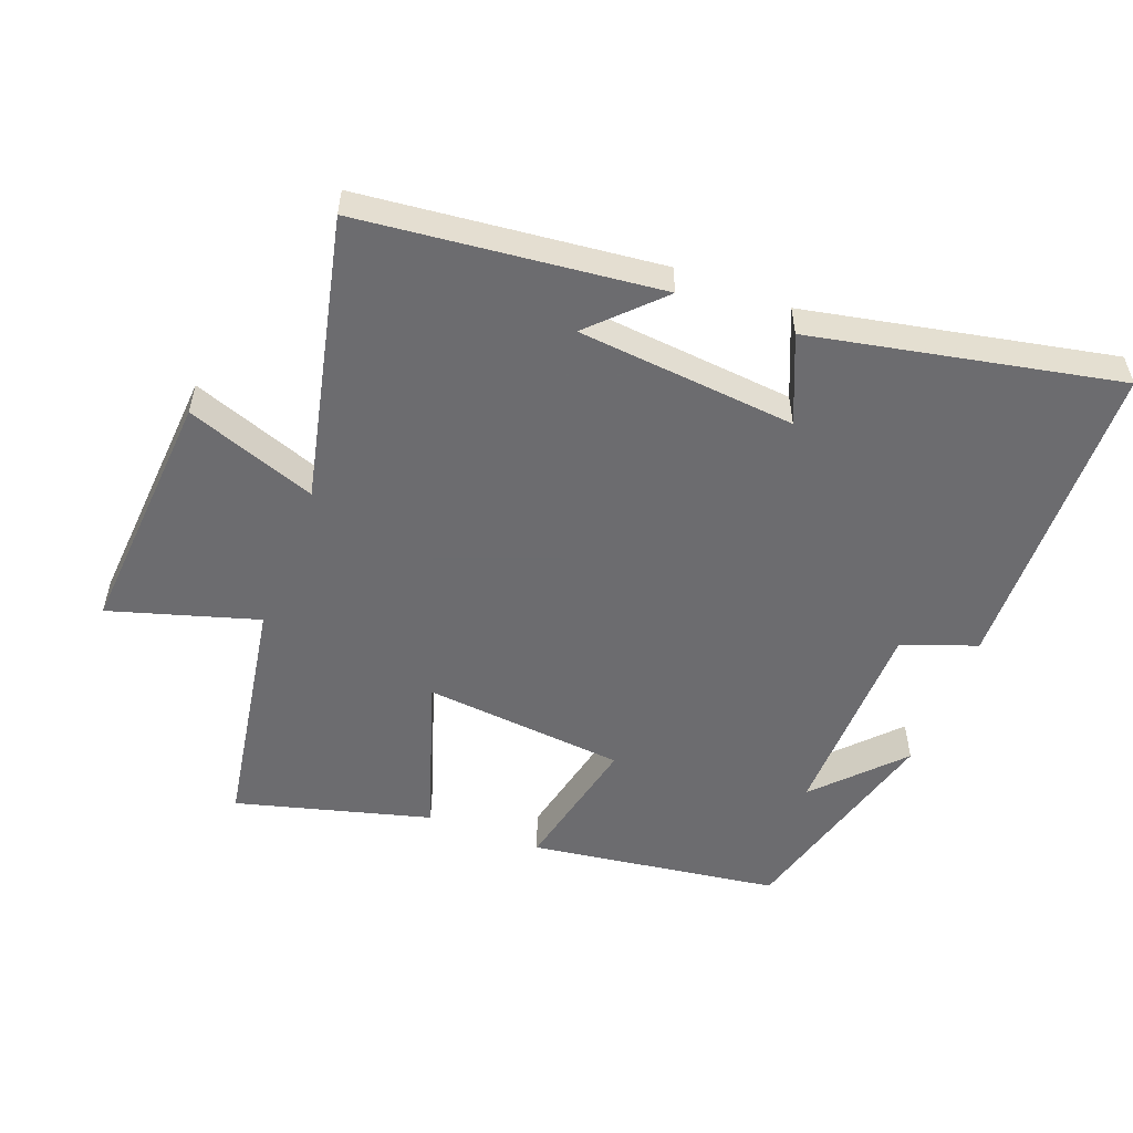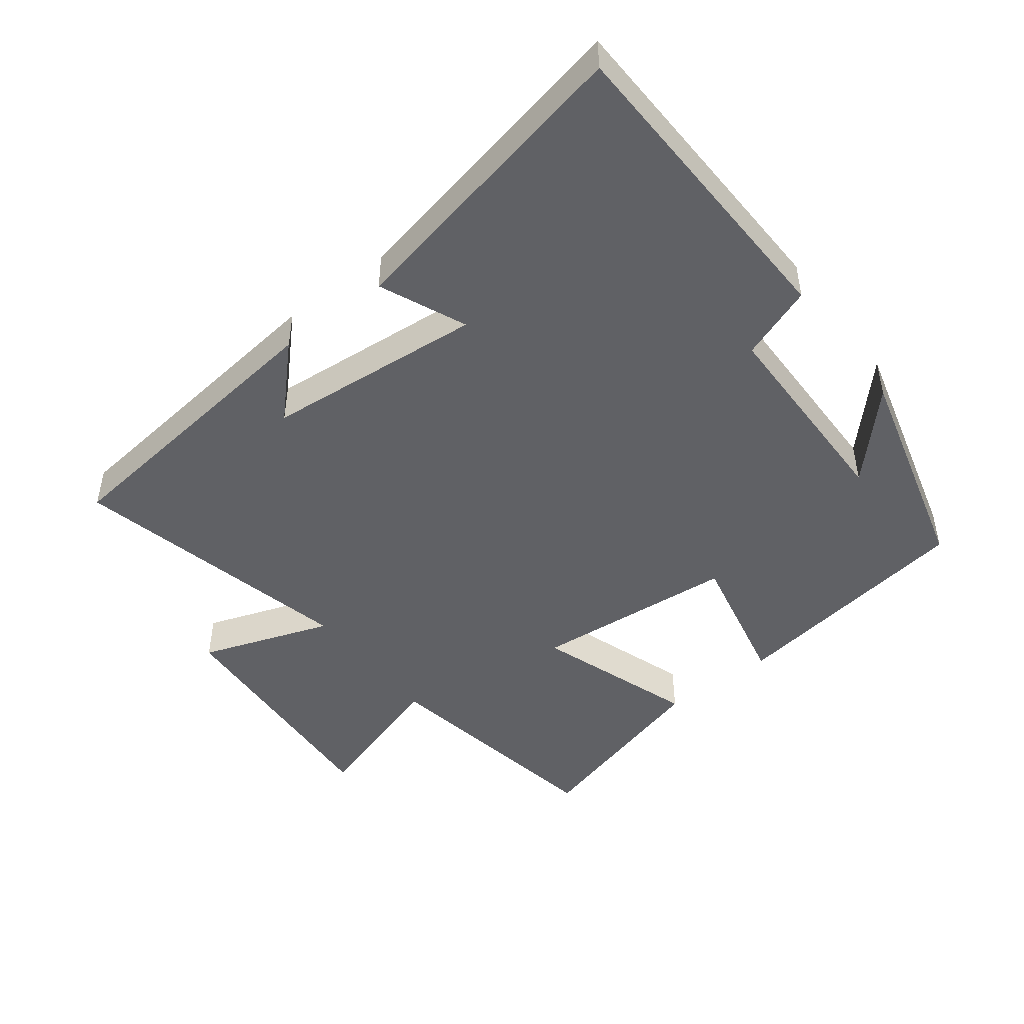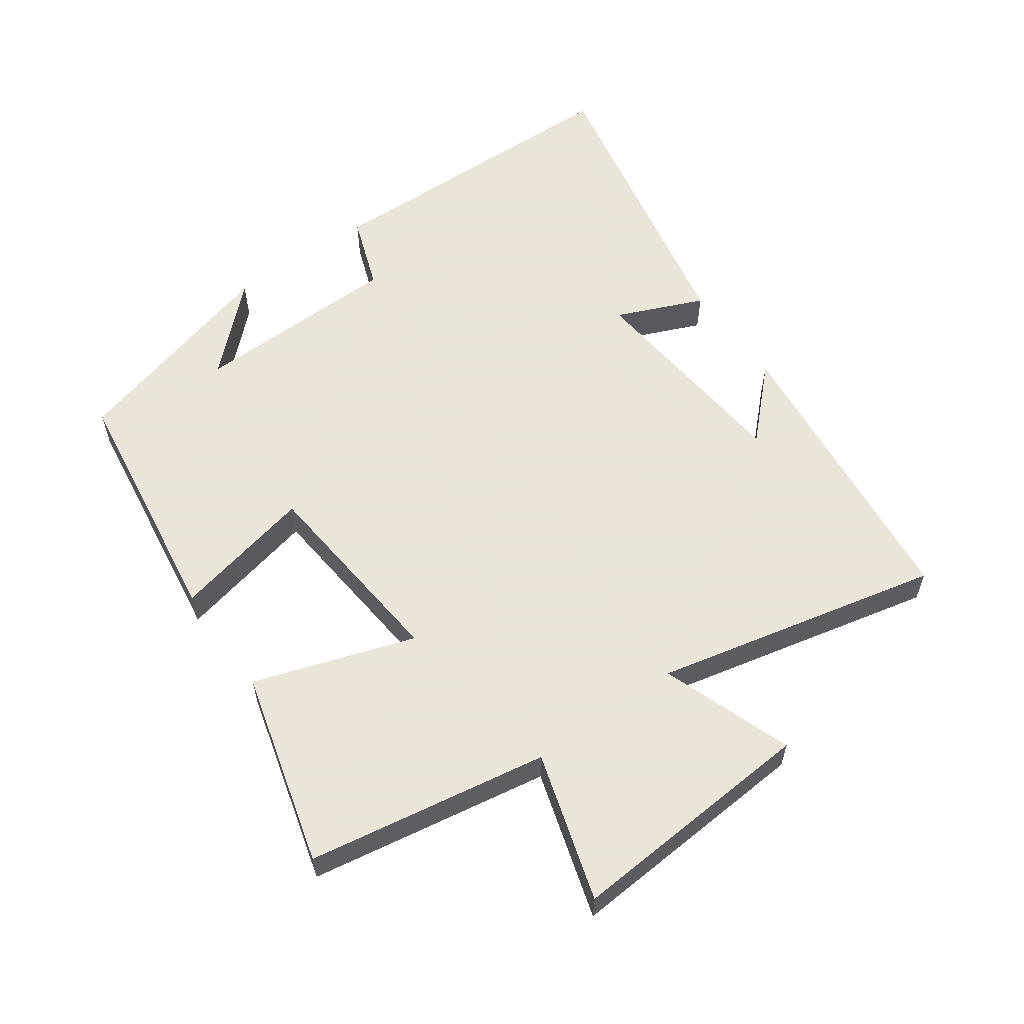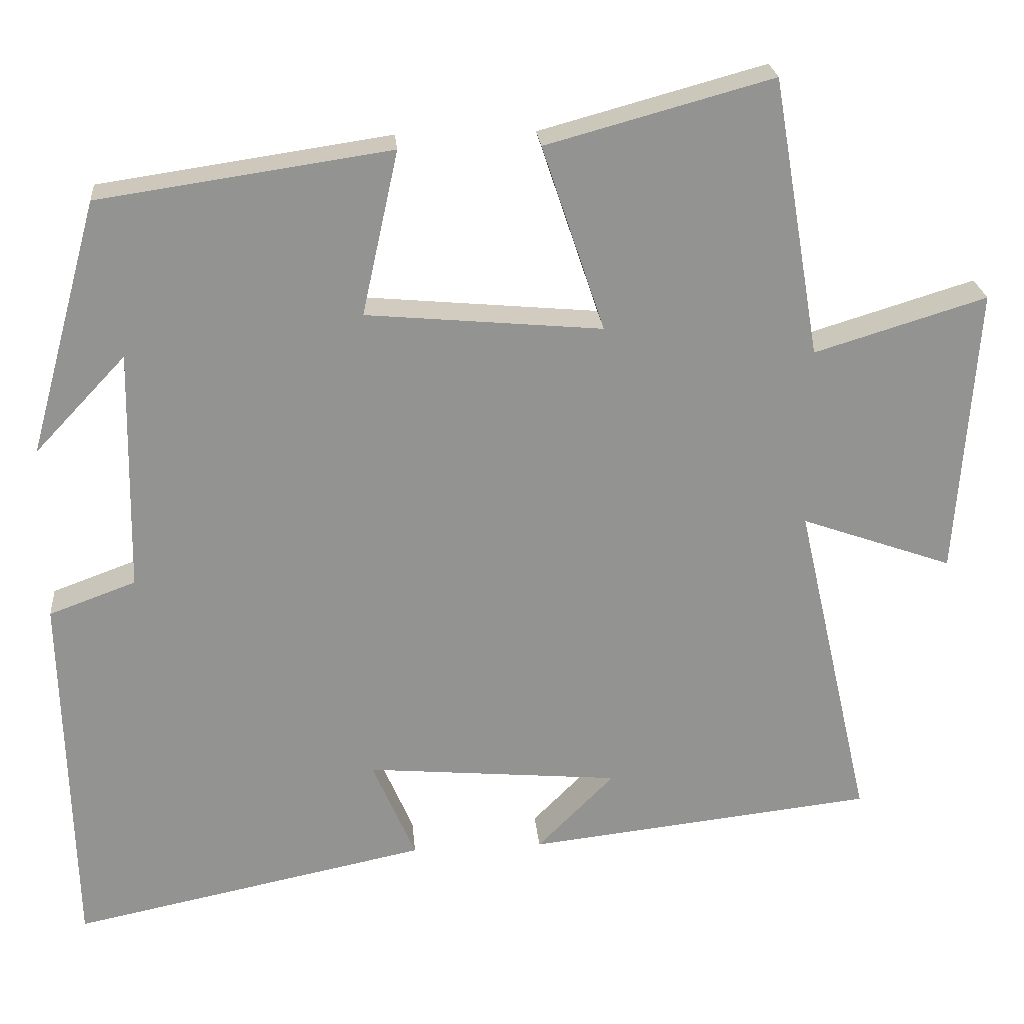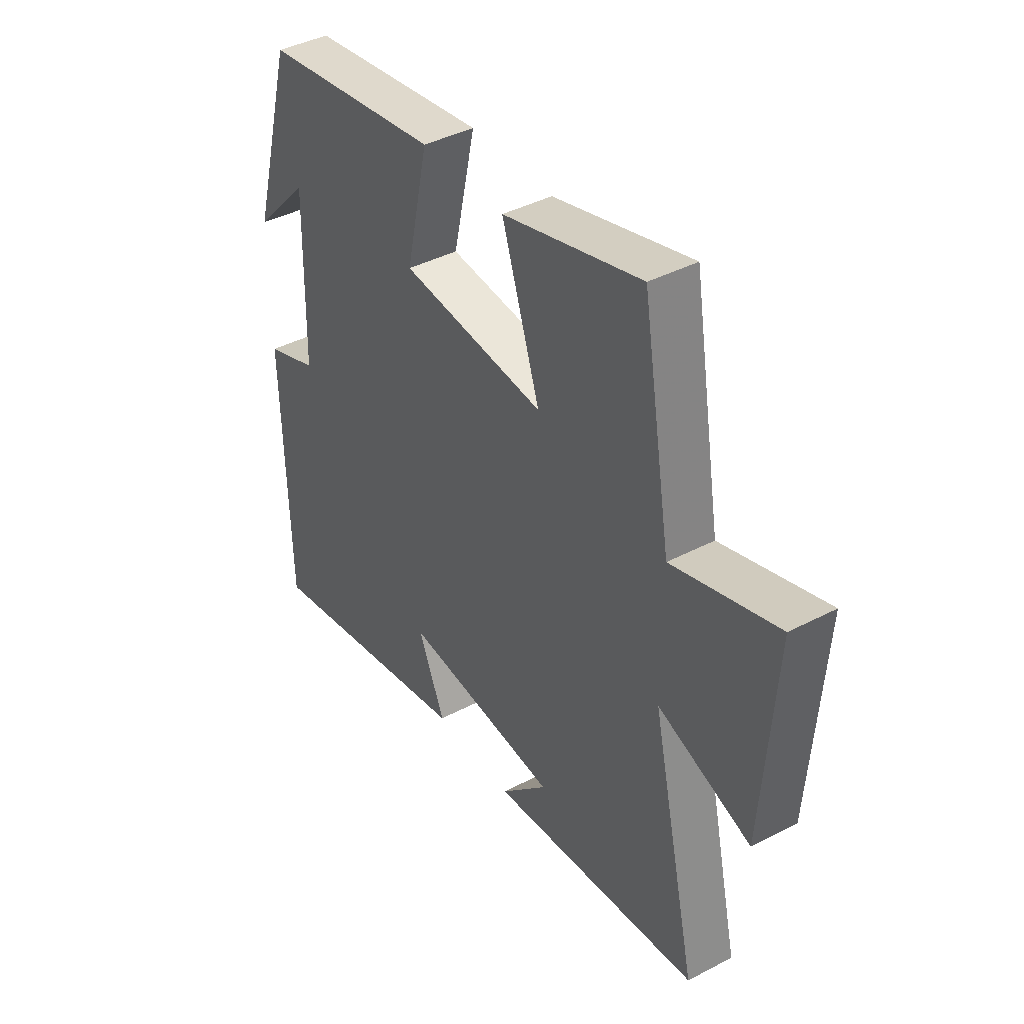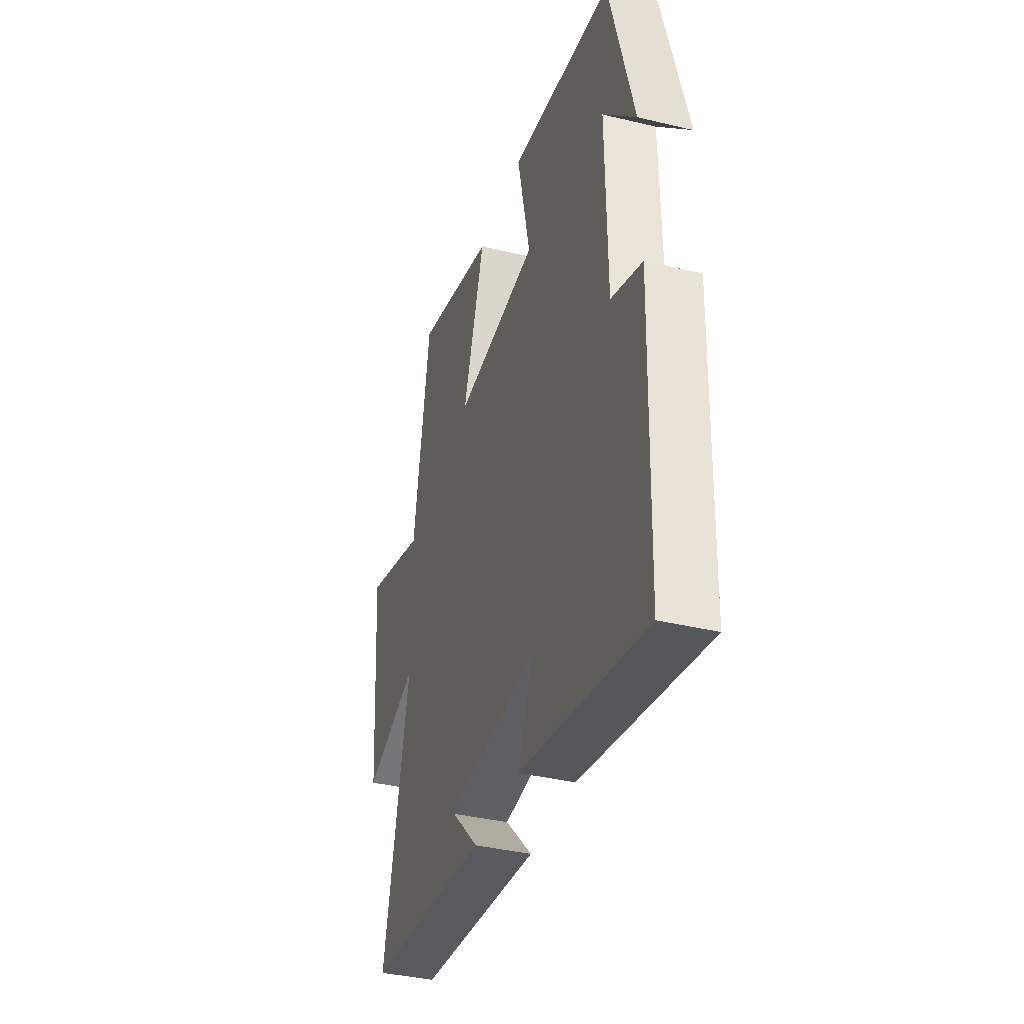
<metadata>
{"format":"obj","ext":"obj","renderer":"f3d","projection":"perspective","resolution":1024,"background":"white","views":[{"elev":-53.8,"azim":159.0,"up":"+Y"},{"elev":-47.3,"azim":-142.3,"up":"+Y"},{"elev":58.6,"azim":54.4,"up":"+Y"},{"elev":23.7,"azim":-5.1,"up":"+Z"},{"elev":41.1,"azim":57.5,"up":"+Z"},{"elev":-37.7,"azim":-107.1,"up":"+Z"}]}
</metadata>
<code>
v 0.438 0.07 0.58
v 0.5 0.07 0.218
v 0.723 0.07 0.286
v 0.697 0.07 -0.09
v 0.5 0.07 -0.02
v 0.598 0.07 -0.45
v 0.147 0.07 -0.5
v 0.247 0.07 -0.399
v -0.083 0.07 -0.369
v -0.027 0.07 -0.5
v -0.488 0.07 -0.594
v -0.5 0.07 -0.114
v -0.388 0.07 -0.073
v -0.382 0.07 0.241
v -0.5 0.07 0.116
v -0.41 0.07 0.445
v -0.033 0.07 0.5
v -0.08 0.07 0.287
v 0.226 0.07 0.259
v 0.145 0.07 0.5
v 0.438 0 0.58
v 0.5 0 0.218
v 0.723 0 0.286
v 0.697 0 -0.09
v 0.5 0 -0.02
v 0.598 0 -0.45
v 0.147 0 -0.5
v 0.247 0 -0.399
v -0.083 0 -0.369
v -0.027 0 -0.5
v -0.488 0 -0.594
v -0.5 0 -0.114
v -0.388 0 -0.073
v -0.382 0 0.241
v -0.5 0 0.116
v -0.41 0 0.445
v -0.033 0 0.5
v -0.08 0 0.287
v 0.226 0 0.259
v 0.145 0 0.5
f 19 20 1 2
f 18 19 2
f 16 17 18
f 14 15 16
f 14 16 18
f 13 14 18 2
f 9 10 11 12
f 8 9 12 13
f 6 7 8
f 5 6 8 13
f 2 3 4 5
f 2 5 13
f 22 21 40 39
f 22 39 38
f 38 37 36
f 36 35 34
f 38 36 34
f 22 38 34 33
f 32 31 30 29
f 33 32 29 28
f 28 27 26
f 33 28 26 25
f 25 24 23 22
f 33 25 22
f 1 21 22 2
f 2 22 23 3
f 3 23 24 4
f 4 24 25 5
f 5 25 26 6
f 6 26 27 7
f 7 27 28 8
f 8 28 29 9
f 9 29 30 10
f 10 30 31 11
f 11 31 32 12
f 12 32 33 13
f 13 33 34 14
f 14 34 35 15
f 15 35 36 16
f 16 36 37 17
f 17 37 38 18
f 18 38 39 19
f 19 39 40 20
f 20 40 21 1

</code>
